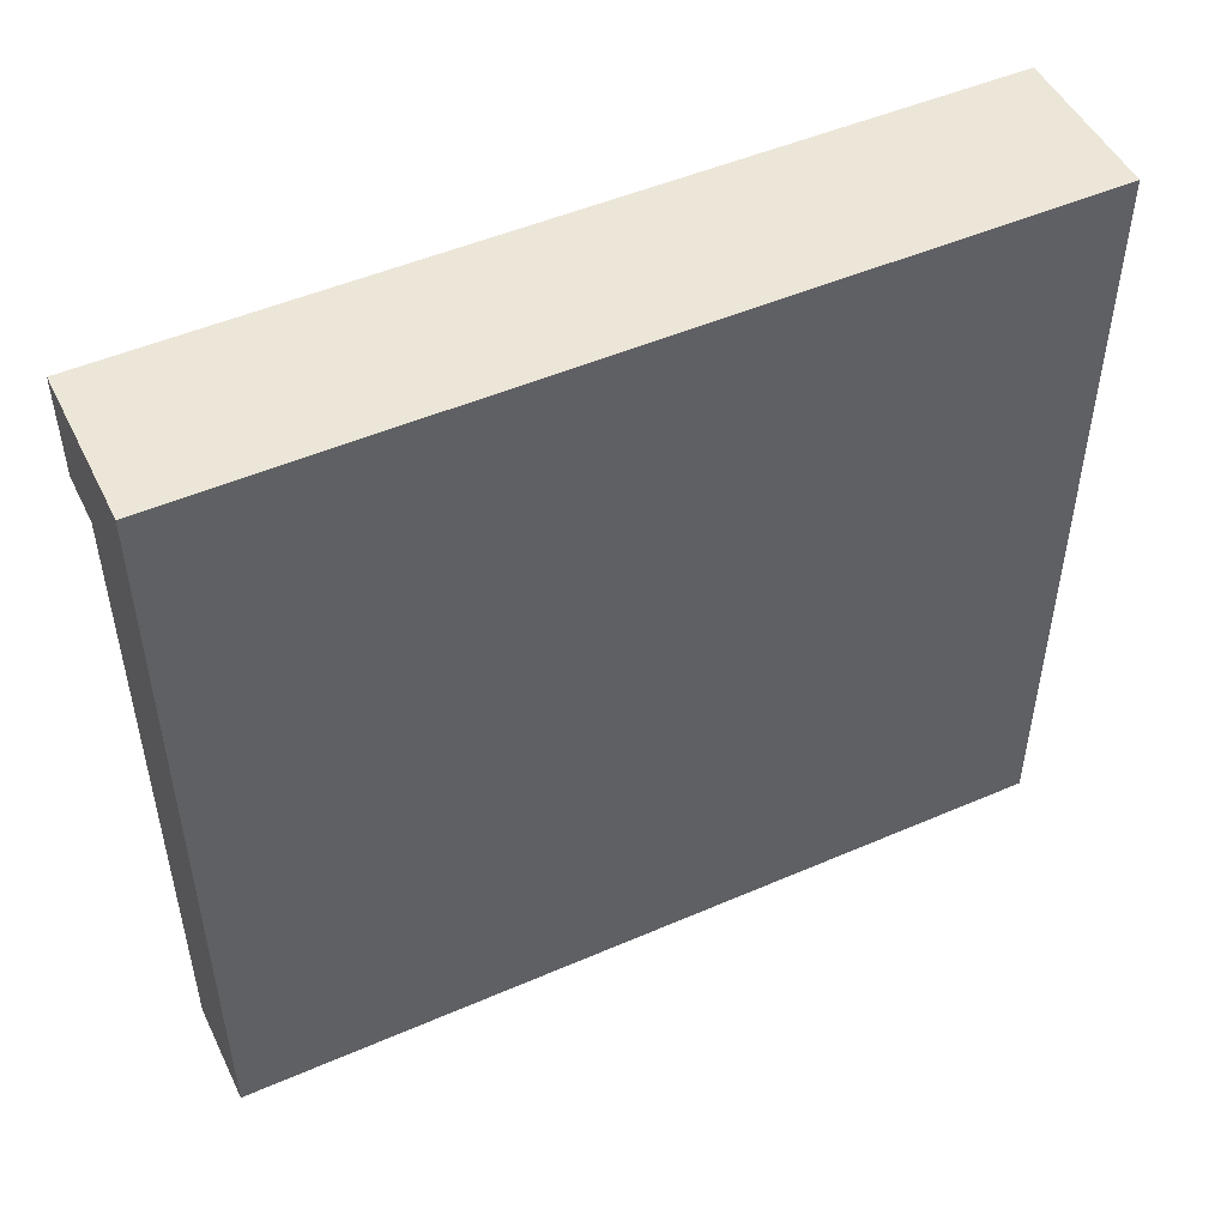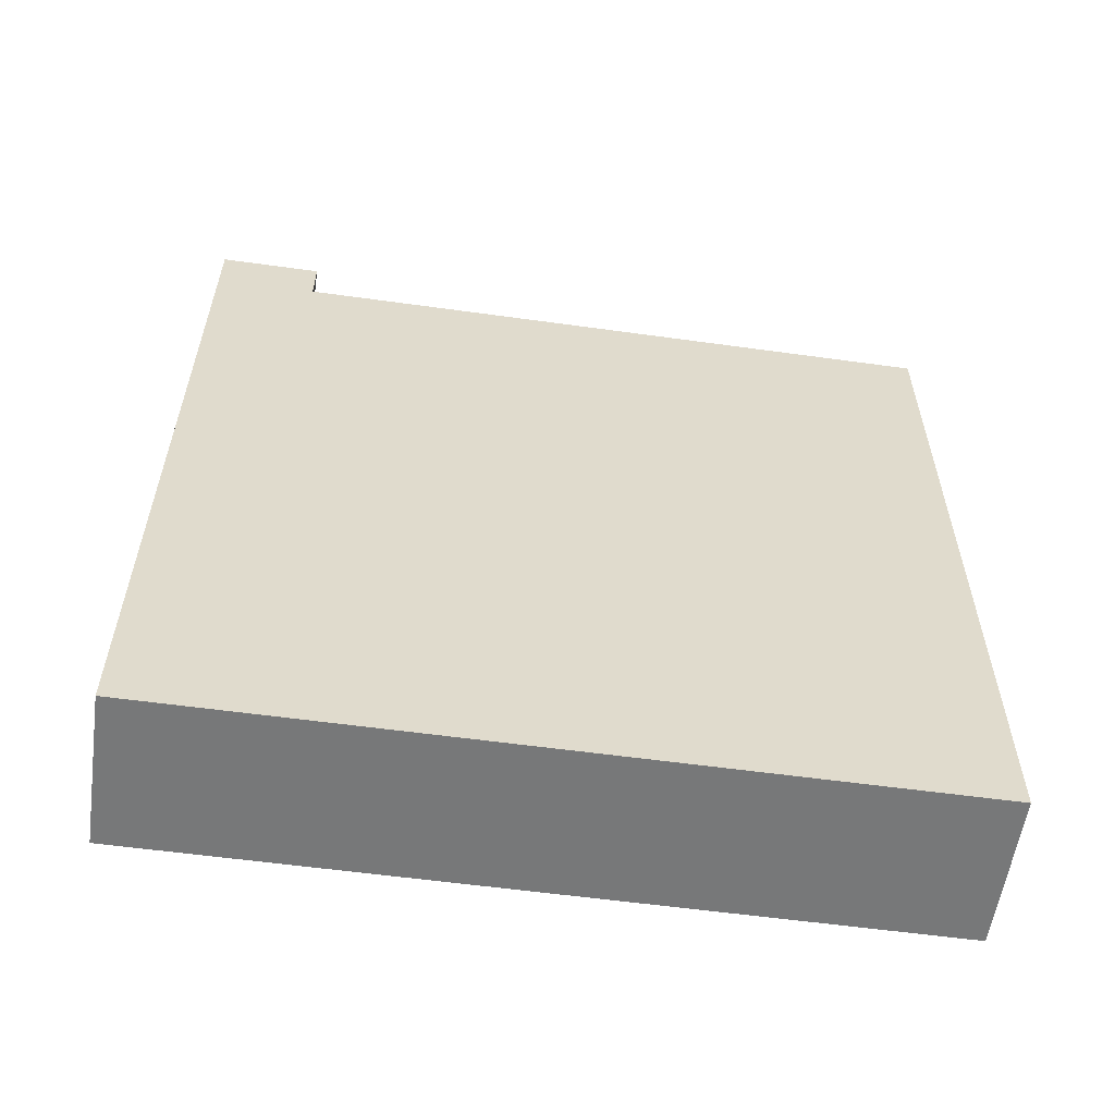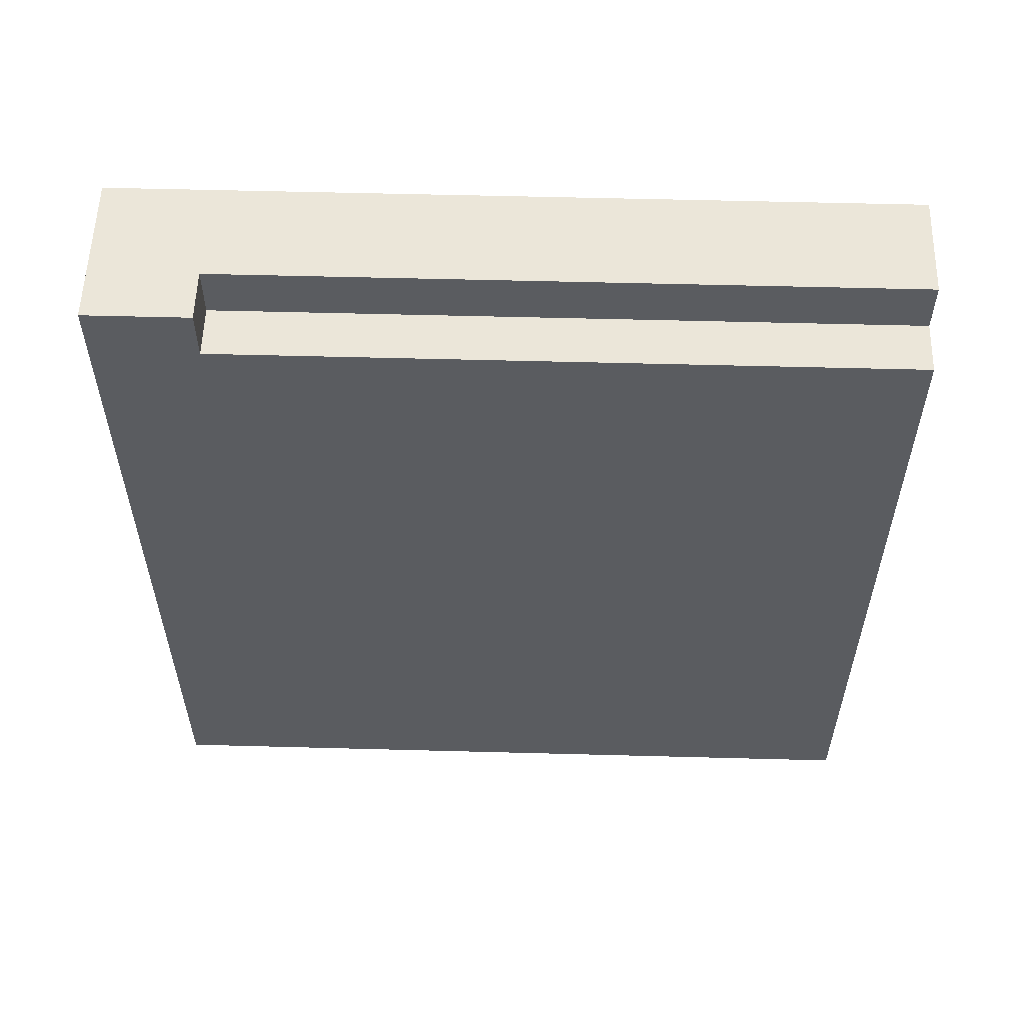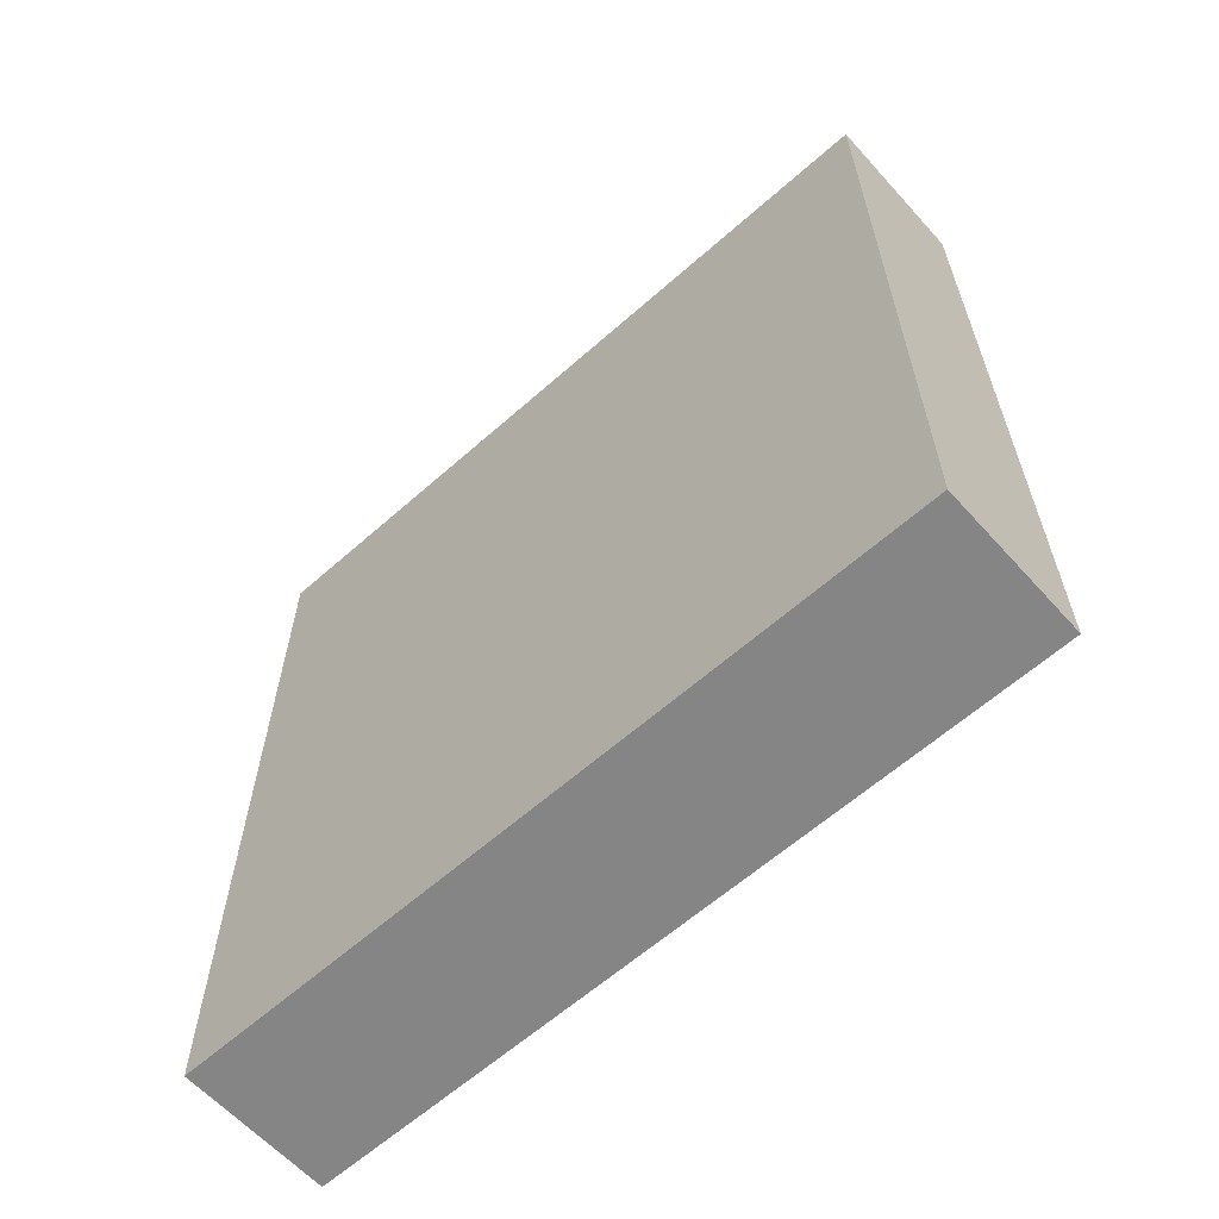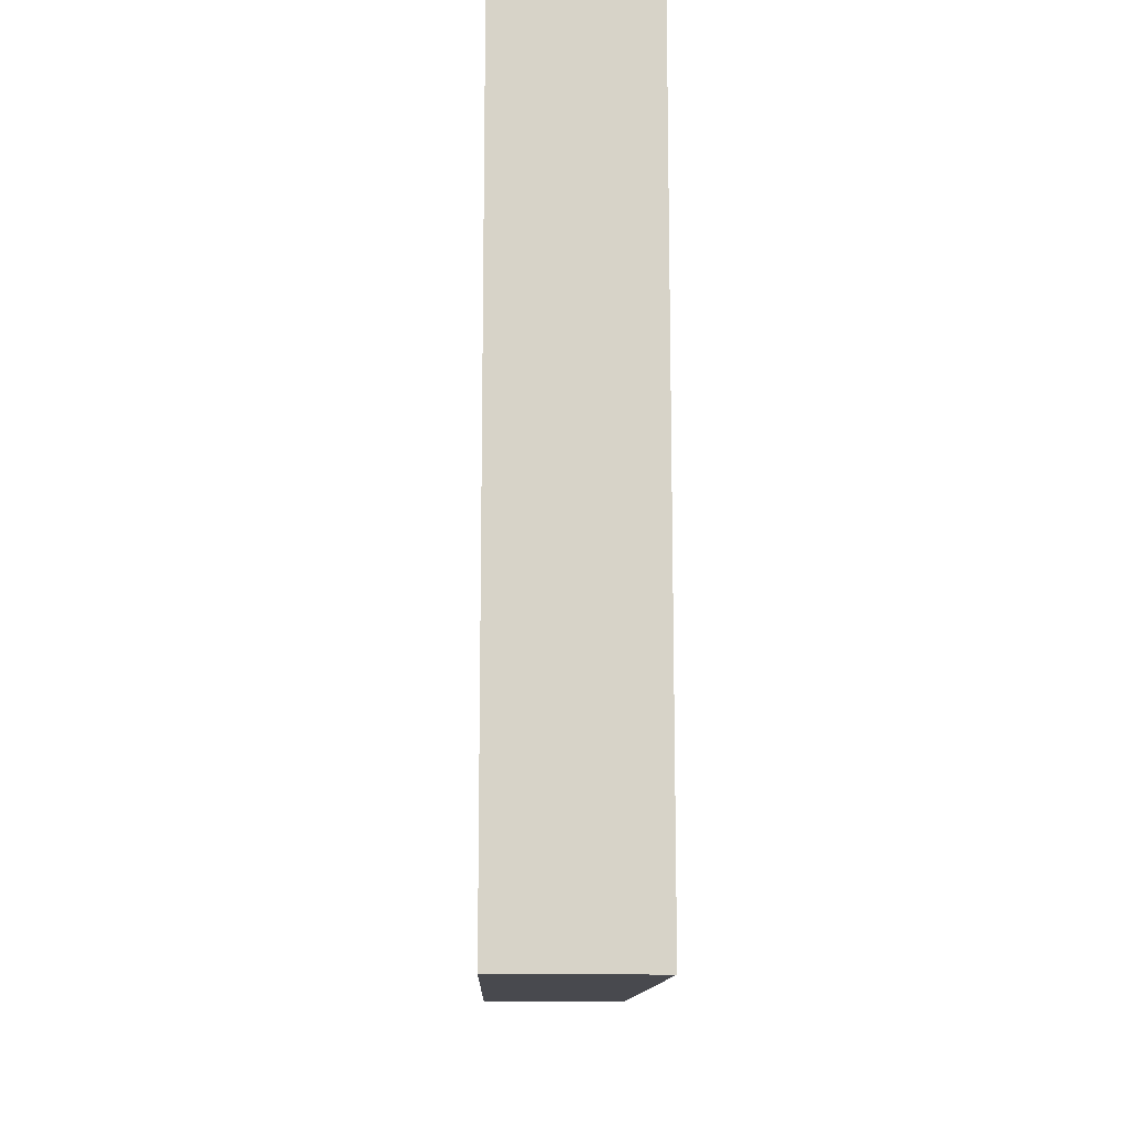
<metadata>
{"format":"obj","ext":"obj","renderer":"f3d","projection":"perspective","resolution":1024,"background":"white","views":[{"elev":49.4,"azim":64.4,"up":"+Y"},{"elev":-57.4,"azim":-98.2,"up":"+Z"},{"elev":55.9,"azim":-88.4,"up":"+Z"},{"elev":-61.8,"azim":132.0,"up":"+Z"},{"elev":-12.6,"azim":178.4,"up":"+Z"}]}
</metadata>
<code>
o
v -0.8 3.4 0.7
v -0.8 3.4 0.6
v -0.8 3.4 0.5
v -0.8 3.4 0.4
v -0.8 3.4 0
v -0.8 3.4 -0.1
v -0.8 3.4 -0.5
v -0.8 3.4 -0.6
v -0.8 3.4 -0.8
v -0.8 3.6 0.6
v -0.8 3.6 0.5
v -0.8 3.6 0.4
v -0.8 3.6 0
v -0.8 3.6 -0.1
v -0.8 3.6 -0.5
v -0.8 3.6 -0.6
v -0.8 3.6 -0.8
v -0.8 3.7 0.6
v -0.8 3.7 0.2
v -0.8 3.7 0.1
v -0.8 3.7 -0.3
v -0.8 3.7 -0.4
v -0.8 3.7 -0.8
v -0.8 3.9 0.6
v -0.8 3.9 0.2
v -0.8 3.9 0.1
v -0.8 3.9 -0.3
v -0.8 3.9 -0.4
v -0.8 3.9 -0.8
v -0.8 4 0.6
v -0.8 4 0.5
v -0.8 4 0.4
v -0.8 4 0
v -0.8 4 -0.1
v -0.8 4 -0.5
v -0.8 4 -0.6
v -0.8 4 -0.8
v -0.8 4.2 0.6
v -0.8 4.2 0.5
v -0.8 4.2 0.4
v -0.8 4.2 0
v -0.8 4.2 -0.1
v -0.8 4.2 -0.5
v -0.8 4.2 -0.6
v -0.8 4.2 -0.8
v -0.8 4.3 0.6
v -0.8 4.3 0.2
v -0.8 4.3 0.1
v -0.8 4.3 -0.3
v -0.8 4.3 -0.4
v -0.8 4.3 -0.8
v -0.8 4.5 0.6
v -0.8 4.5 0.2
v -0.8 4.5 0.1
v -0.8 4.5 -0.3
v -0.8 4.5 -0.4
v -0.8 4.5 -0.8
v -0.8 4.6 0.6
v -0.8 4.6 0.5
v -0.8 4.6 0.4
v -0.8 4.6 0
v -0.8 4.6 -0.1
v -0.8 4.6 -0.5
v -0.8 4.6 -0.6
v -0.8 4.6 -0.8
v -0.8 4.7 0.8
v -0.8 4.7 0.7
v -0.8 4.8 0.7
v -0.8 4.8 0.6
v -0.8 4.8 0.5
v -0.8 4.8 0.4
v -0.8 4.8 0
v -0.8 4.8 -0.1
v -0.8 4.8 -0.5
v -0.8 4.8 -0.6
v -0.8 4.8 -0.8
v -0.8 4.9 0.8
v -0.8 4.9 0.7
v -0.8 4.9 0.6
v -0.8 4.9 -0.8
v -0.7 3.4 0.8
v -0.7 3.4 0.7
v -0.7 4.7 0.8
v -0.7 4.7 0.7
v -0.5 3.4 0.8
v -0.5 3.4 0.6
v -0.5 3.4 0.5
v -0.5 3.4 0.2
v -0.5 3.4 0.1
v -0.5 3.4 -0.3
v -0.5 3.4 -0.4
v -0.5 3.4 -0.8
v -0.5 3.6 0.8
v -0.5 3.6 0.6
v -0.5 3.6 0.5
v -0.5 3.6 0.2
v -0.5 3.6 0.1
v -0.5 3.6 -0.3
v -0.5 3.6 -0.4
v -0.5 3.6 -0.8
v -0.5 3.7 0.8
v -0.5 3.7 0.4
v -0.5 3.7 0.3
v -0.5 3.7 0
v -0.5 3.7 -0.1
v -0.5 3.7 -0.5
v -0.5 3.7 -0.6
v -0.5 3.7 -0.8
v -0.5 3.9 0.8
v -0.5 3.9 0.4
v -0.5 3.9 0.3
v -0.5 3.9 0
v -0.5 3.9 -0.1
v -0.5 3.9 -0.5
v -0.5 3.9 -0.6
v -0.5 3.9 -0.8
v -0.5 4 0.8
v -0.5 4 0.6
v -0.5 4 0.5
v -0.5 4 0.2
v -0.5 4 0.1
v -0.5 4 -0.3
v -0.5 4 -0.4
v -0.5 4 -0.8
v -0.5 4.2 0.8
v -0.5 4.2 0.6
v -0.5 4.2 0.5
v -0.5 4.2 0.2
v -0.5 4.2 0.1
v -0.5 4.2 -0.3
v -0.5 4.2 -0.4
v -0.5 4.2 -0.8
v -0.5 4.3 0.8
v -0.5 4.3 0.4
v -0.5 4.3 0.3
v -0.5 4.3 0
v -0.5 4.3 -0.1
v -0.5 4.3 -0.5
v -0.5 4.3 -0.6
v -0.5 4.3 -0.8
v -0.5 4.5 0.8
v -0.5 4.5 0.4
v -0.5 4.5 0.3
v -0.5 4.5 0
v -0.5 4.5 -0.1
v -0.5 4.5 -0.5
v -0.5 4.5 -0.6
v -0.5 4.5 -0.8
v -0.5 4.6 0.8
v -0.5 4.6 0.6
v -0.5 4.6 0.5
v -0.5 4.6 0.2
v -0.5 4.6 0.1
v -0.5 4.6 -0.3
v -0.5 4.6 -0.4
v -0.5 4.6 -0.8
v -0.5 4.8 0.8
v -0.5 4.8 0.6
v -0.5 4.8 0.5
v -0.5 4.8 0.2
v -0.5 4.8 0.1
v -0.5 4.8 -0.3
v -0.5 4.8 -0.4
v -0.5 4.8 -0.8
v -0.5 4.9 0.8
v -0.5 4.9 -0.8
v -0.8 4.7 0.8
v -0.8 4.9 0.8
v -0.7 3.4 0.8
v -0.7 4.7 0.8
v -0.7 4.8 0.8
v -0.7 4.9 0.8
v -0.6 3.4 0.8
v -0.6 3.6 0.8
v -0.6 3.7 0.8
v -0.6 3.9 0.8
v -0.6 4 0.8
v -0.6 4.2 0.8
v -0.6 4.3 0.8
v -0.6 4.5 0.8
v -0.6 4.6 0.8
v -0.6 4.8 0.8
v -0.6 4.9 0.8
v -0.5 3.4 0.8
v -0.5 3.6 0.8
v -0.5 3.7 0.8
v -0.5 3.9 0.8
v -0.5 4 0.8
v -0.5 4.2 0.8
v -0.5 4.3 0.8
v -0.5 4.5 0.8
v -0.5 4.6 0.8
v -0.5 4.8 0.8
v -0.5 4.9 0.8
v -0.8 3.4 0.7
v -0.8 4.7 0.7
v -0.7 3.4 0.7
v -0.7 4.7 0.7
v -0.8 3.4 -0.8
v -0.8 3.6 -0.8
v -0.8 3.7 -0.8
v -0.8 3.9 -0.8
v -0.8 4 -0.8
v -0.8 4.2 -0.8
v -0.8 4.3 -0.8
v -0.8 4.5 -0.8
v -0.8 4.6 -0.8
v -0.8 4.8 -0.8
v -0.8 4.9 -0.8
v -0.6 3.4 -0.8
v -0.6 3.6 -0.8
v -0.6 3.7 -0.8
v -0.6 3.9 -0.8
v -0.6 4 -0.8
v -0.6 4.2 -0.8
v -0.6 4.3 -0.8
v -0.6 4.5 -0.8
v -0.6 4.6 -0.8
v -0.6 4.8 -0.8
v -0.5 3.4 -0.8
v -0.5 3.6 -0.8
v -0.5 3.7 -0.8
v -0.5 3.9 -0.8
v -0.5 4 -0.8
v -0.5 4.2 -0.8
v -0.5 4.3 -0.8
v -0.5 4.5 -0.8
v -0.5 4.6 -0.8
v -0.5 4.8 -0.8
v -0.5 4.9 -0.8
v -0.7 3.4 0.8
v -0.6 3.4 0.8
v -0.5 3.4 0.8
v -0.8 3.4 0.7
v -0.7 3.4 0.7
v -0.8 3.4 0.6
v -0.7 3.4 0.6
v -0.6 3.4 0.6
v -0.5 3.4 0.6
v -0.8 3.4 0.5
v -0.7 3.4 0.5
v -0.6 3.4 0.5
v -0.5 3.4 0.5
v -0.8 3.4 0.4
v -0.7 3.4 0.4
v -0.6 3.4 0.2
v -0.5 3.4 0.2
v -0.6 3.4 0.1
v -0.5 3.4 0.1
v -0.8 3.4 0
v -0.7 3.4 0
v -0.8 3.4 -0.1
v -0.7 3.4 -0.1
v -0.6 3.4 -0.3
v -0.5 3.4 -0.3
v -0.6 3.4 -0.4
v -0.5 3.4 -0.4
v -0.8 3.4 -0.5
v -0.7 3.4 -0.5
v -0.8 3.4 -0.6
v -0.7 3.4 -0.6
v -0.7 3.4 -0.7
v -0.6 3.4 -0.7
v -0.8 3.4 -0.8
v -0.6 3.4 -0.8
v -0.5 3.4 -0.8
v -0.8 4.7 0.8
v -0.7 4.7 0.8
v -0.8 4.7 0.7
v -0.7 4.7 0.7
v -0.8 4.9 0.8
v -0.7 4.9 0.8
v -0.6 4.9 0.8
v -0.5 4.9 0.8
v -0.8 4.9 0.7
v -0.7 4.9 0.7
v -0.8 4.9 0.6
v -0.7 4.9 0.6
v -0.6 4.9 0.6
v -0.7 4.9 -0.7
v -0.6 4.9 -0.7
v -0.8 4.9 -0.8
v -0.5 4.9 -0.8
f 10 2 1
f 10 3 2
f 11 4 3
f 11 3 10
f 12 5 4
f 12 4 11
f 13 6 5
f 13 5 12
f 14 7 6
f 14 6 13
f 15 8 7
f 15 7 14
f 16 9 8
f 16 8 15
f 17 9 16
f 18 15 14
f 18 14 13
f 18 17 16
f 18 16 15
f 18 13 12
f 18 12 11
f 18 11 10
f 18 10 1
f 19 17 18
f 20 17 19
f 21 17 20
f 22 17 21
f 23 17 22
f 24 18 1
f 24 19 18
f 25 20 19
f 25 19 24
f 26 21 20
f 26 20 25
f 27 22 21
f 27 21 26
f 28 23 22
f 28 22 27
f 29 23 28
f 30 27 26
f 30 24 1
f 30 29 28
f 30 28 27
f 30 26 25
f 30 25 24
f 31 29 30
f 32 29 31
f 33 29 32
f 34 29 33
f 35 29 34
f 36 29 35
f 37 29 36
f 38 30 1
f 38 31 30
f 39 32 31
f 39 31 38
f 40 33 32
f 40 32 39
f 41 34 33
f 41 33 40
f 42 35 34
f 42 34 41
f 43 36 35
f 43 35 42
f 44 37 36
f 44 36 43
f 45 37 44
f 46 43 42
f 46 38 1
f 46 45 44
f 46 44 43
f 46 42 41
f 46 41 40
f 46 40 39
f 46 39 38
f 47 45 46
f 48 45 47
f 49 45 48
f 50 45 49
f 51 45 50
f 52 46 1
f 52 47 46
f 53 48 47
f 53 47 52
f 54 49 48
f 54 48 53
f 55 50 49
f 55 49 54
f 56 51 50
f 56 50 55
f 57 51 56
f 58 55 54
f 58 52 1
f 58 57 56
f 58 56 55
f 58 54 53
f 58 53 52
f 59 57 58
f 60 57 59
f 61 57 60
f 62 57 61
f 63 57 62
f 64 57 63
f 65 57 64
f 67 58 1
f 68 58 67
f 68 67 66
f 69 59 58
f 69 58 68
f 70 60 59
f 70 59 69
f 71 61 60
f 71 60 70
f 72 62 61
f 72 61 71
f 73 63 62
f 73 62 72
f 74 64 63
f 74 63 73
f 75 65 64
f 75 64 74
f 76 65 75
f 77 68 66
f 78 69 68
f 78 68 77
f 79 70 69
f 79 69 78
f 79 71 70
f 79 76 75
f 79 75 74
f 79 72 71
f 79 74 73
f 79 73 72
f 80 76 79
f 83 82 81
f 84 82 83
f 85 86 93
f 86 87 94
f 93 86 94
f 87 88 95
f 94 87 95
f 88 89 96
f 95 88 96
f 89 90 97
f 96 89 97
f 90 91 98
f 97 90 98
f 91 92 99
f 98 91 99
f 99 92 100
f 97 98 101
f 93 94 101
f 99 100 101
f 98 99 101
f 96 97 101
f 95 96 101
f 94 95 101
f 101 100 102
f 102 100 103
f 103 100 104
f 104 100 105
f 105 100 106
f 106 100 107
f 107 100 108
f 101 102 109
f 102 103 110
f 109 102 110
f 103 104 111
f 110 103 111
f 104 105 112
f 111 104 112
f 105 106 113
f 112 105 113
f 106 107 114
f 113 106 114
f 107 108 115
f 114 107 115
f 115 108 116
f 109 110 117
f 110 111 117
f 115 116 117
f 114 115 117
f 113 114 117
f 112 113 117
f 111 112 117
f 117 116 118
f 118 116 119
f 119 116 120
f 120 116 121
f 121 116 122
f 122 116 123
f 123 116 124
f 117 118 125
f 118 119 126
f 125 118 126
f 119 120 127
f 126 119 127
f 120 121 128
f 127 120 128
f 121 122 129
f 128 121 129
f 122 123 130
f 129 122 130
f 123 124 131
f 130 123 131
f 131 124 132
f 125 126 133
f 126 127 133
f 131 132 133
f 130 131 133
f 129 130 133
f 128 129 133
f 127 128 133
f 133 132 134
f 134 132 135
f 135 132 136
f 136 132 137
f 137 132 138
f 138 132 139
f 139 132 140
f 133 134 141
f 134 135 142
f 141 134 142
f 135 136 143
f 142 135 143
f 136 137 144
f 143 136 144
f 137 138 145
f 144 137 145
f 138 139 146
f 145 138 146
f 139 140 147
f 146 139 147
f 147 140 148
f 141 142 149
f 142 143 149
f 147 148 149
f 146 147 149
f 145 146 149
f 144 145 149
f 143 144 149
f 149 148 150
f 150 148 151
f 151 148 152
f 152 148 153
f 153 148 154
f 154 148 155
f 155 148 156
f 149 150 157
f 150 151 158
f 157 150 158
f 151 152 159
f 158 151 159
f 152 153 160
f 159 152 160
f 153 154 161
f 160 153 161
f 154 155 162
f 161 154 162
f 155 156 163
f 162 155 163
f 163 156 164
f 157 158 165
f 158 159 165
f 163 164 165
f 162 163 165
f 161 162 165
f 160 161 165
f 159 160 165
f 165 164 166
f 170 168 167
f 171 168 170
f 172 168 171
f 173 170 169
f 173 171 170
f 174 171 173
f 175 171 174
f 176 171 175
f 177 171 176
f 178 171 177
f 179 171 178
f 180 171 179
f 181 171 180
f 182 172 171
f 182 171 181
f 183 172 182
f 184 174 173
f 185 175 174
f 185 174 184
f 186 176 175
f 186 175 185
f 187 177 176
f 187 176 186
f 188 178 177
f 188 177 187
f 189 179 178
f 189 178 188
f 190 180 179
f 190 179 189
f 191 181 180
f 191 180 190
f 192 182 181
f 192 181 191
f 193 183 182
f 193 182 192
f 194 183 193
f 197 196 195
f 198 196 197
f 199 200 210
f 200 201 211
f 210 200 211
f 201 202 212
f 211 201 212
f 202 203 213
f 212 202 213
f 203 204 214
f 213 203 214
f 204 205 215
f 214 204 215
f 205 206 216
f 215 205 216
f 206 207 217
f 216 206 217
f 207 208 218
f 217 207 218
f 208 209 219
f 218 208 219
f 210 211 220
f 211 212 221
f 220 211 221
f 212 213 222
f 221 212 222
f 213 214 223
f 222 213 223
f 214 215 224
f 223 214 224
f 215 216 225
f 224 215 225
f 216 217 226
f 225 216 226
f 217 218 227
f 226 217 227
f 218 219 228
f 227 218 228
f 219 209 229
f 228 219 229
f 229 209 230
f 235 232 231
f 236 235 234
f 237 232 235
f 237 235 236
f 238 233 232
f 238 232 237
f 239 233 238
f 240 237 236
f 241 238 237
f 241 237 240
f 241 239 238
f 242 239 241
f 243 239 242
f 244 241 240
f 244 242 241
f 245 242 244
f 246 243 242
f 246 242 245
f 247 243 246
f 248 246 245
f 248 247 246
f 249 247 248
f 250 245 244
f 251 248 245
f 251 245 250
f 252 251 250
f 253 248 251
f 253 251 252
f 254 249 248
f 254 248 253
f 255 249 254
f 256 254 253
f 256 255 254
f 257 255 256
f 258 253 252
f 259 256 253
f 259 253 258
f 260 259 258
f 261 256 259
f 261 259 260
f 262 261 260
f 262 256 261
f 263 257 256
f 263 256 262
f 264 262 260
f 264 263 262
f 265 257 263
f 265 263 264
f 266 257 265
f 269 268 267
f 270 268 269
f 271 272 275
f 272 273 276
f 275 272 276
f 275 276 277
f 276 273 278
f 277 276 278
f 273 274 279
f 278 273 279
f 277 278 280
f 278 279 280
f 279 274 281
f 280 279 281
f 277 280 282
f 280 281 282
f 281 274 283
f 282 281 283

</code>
